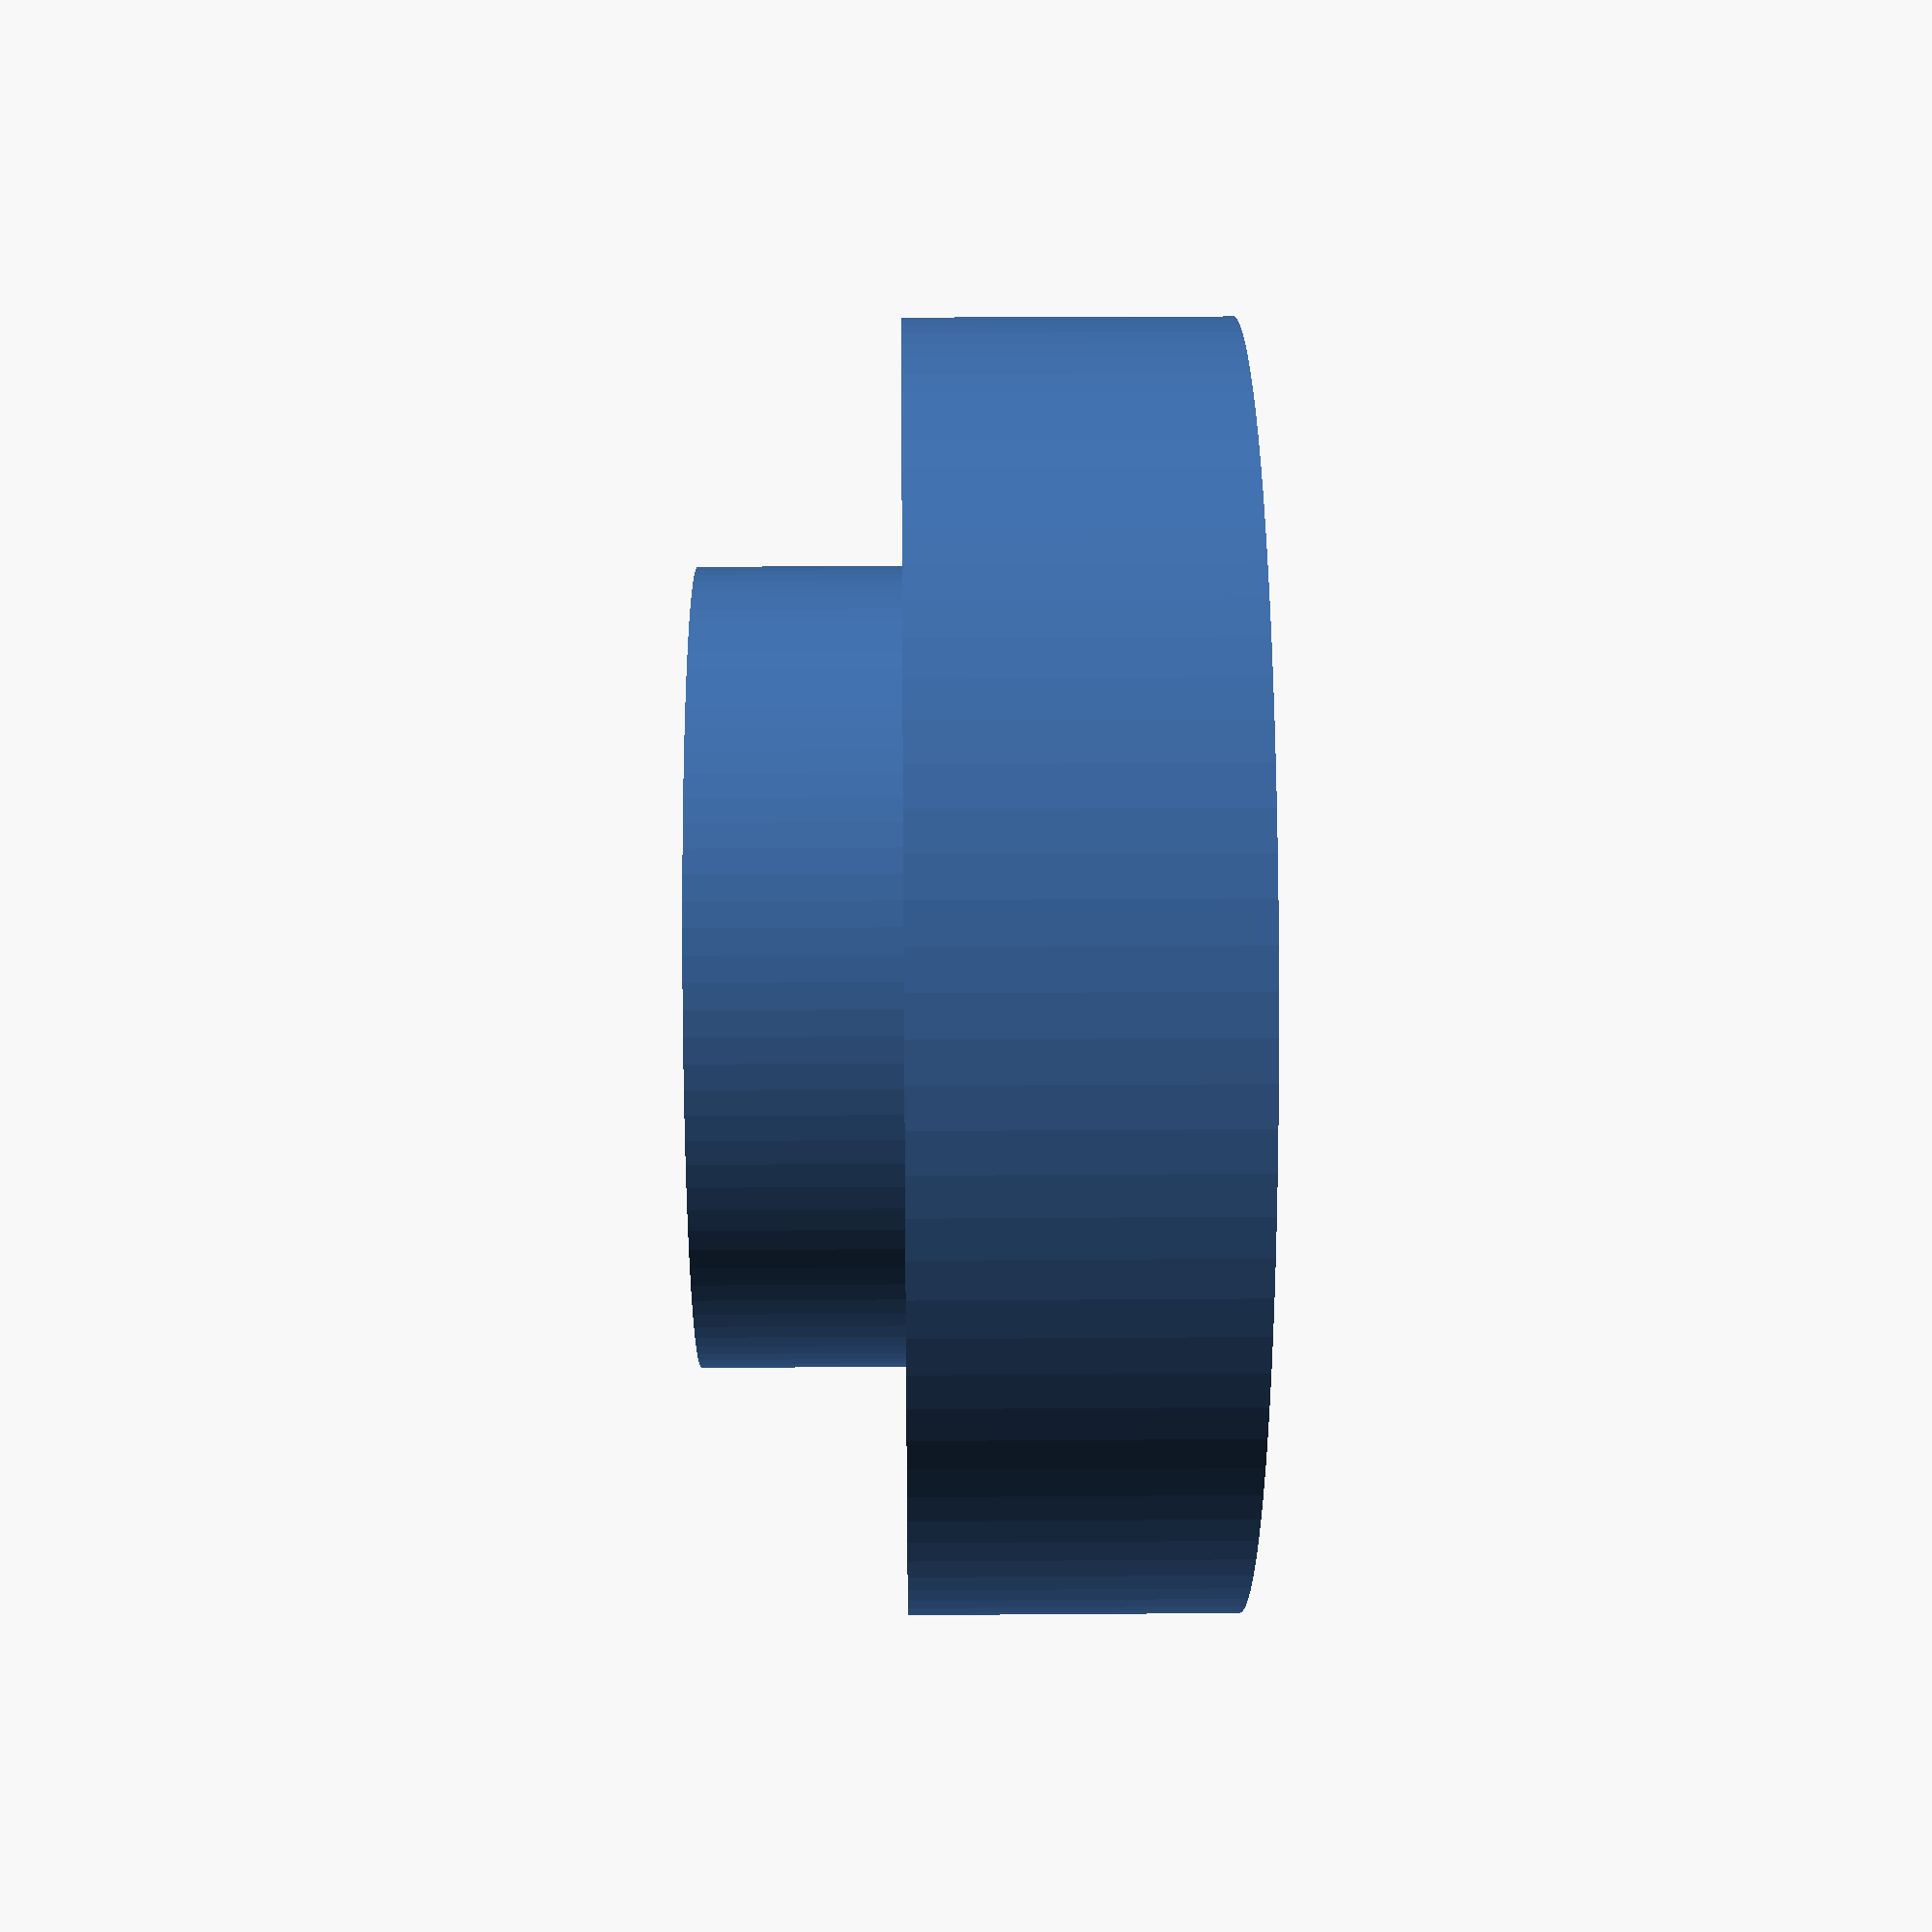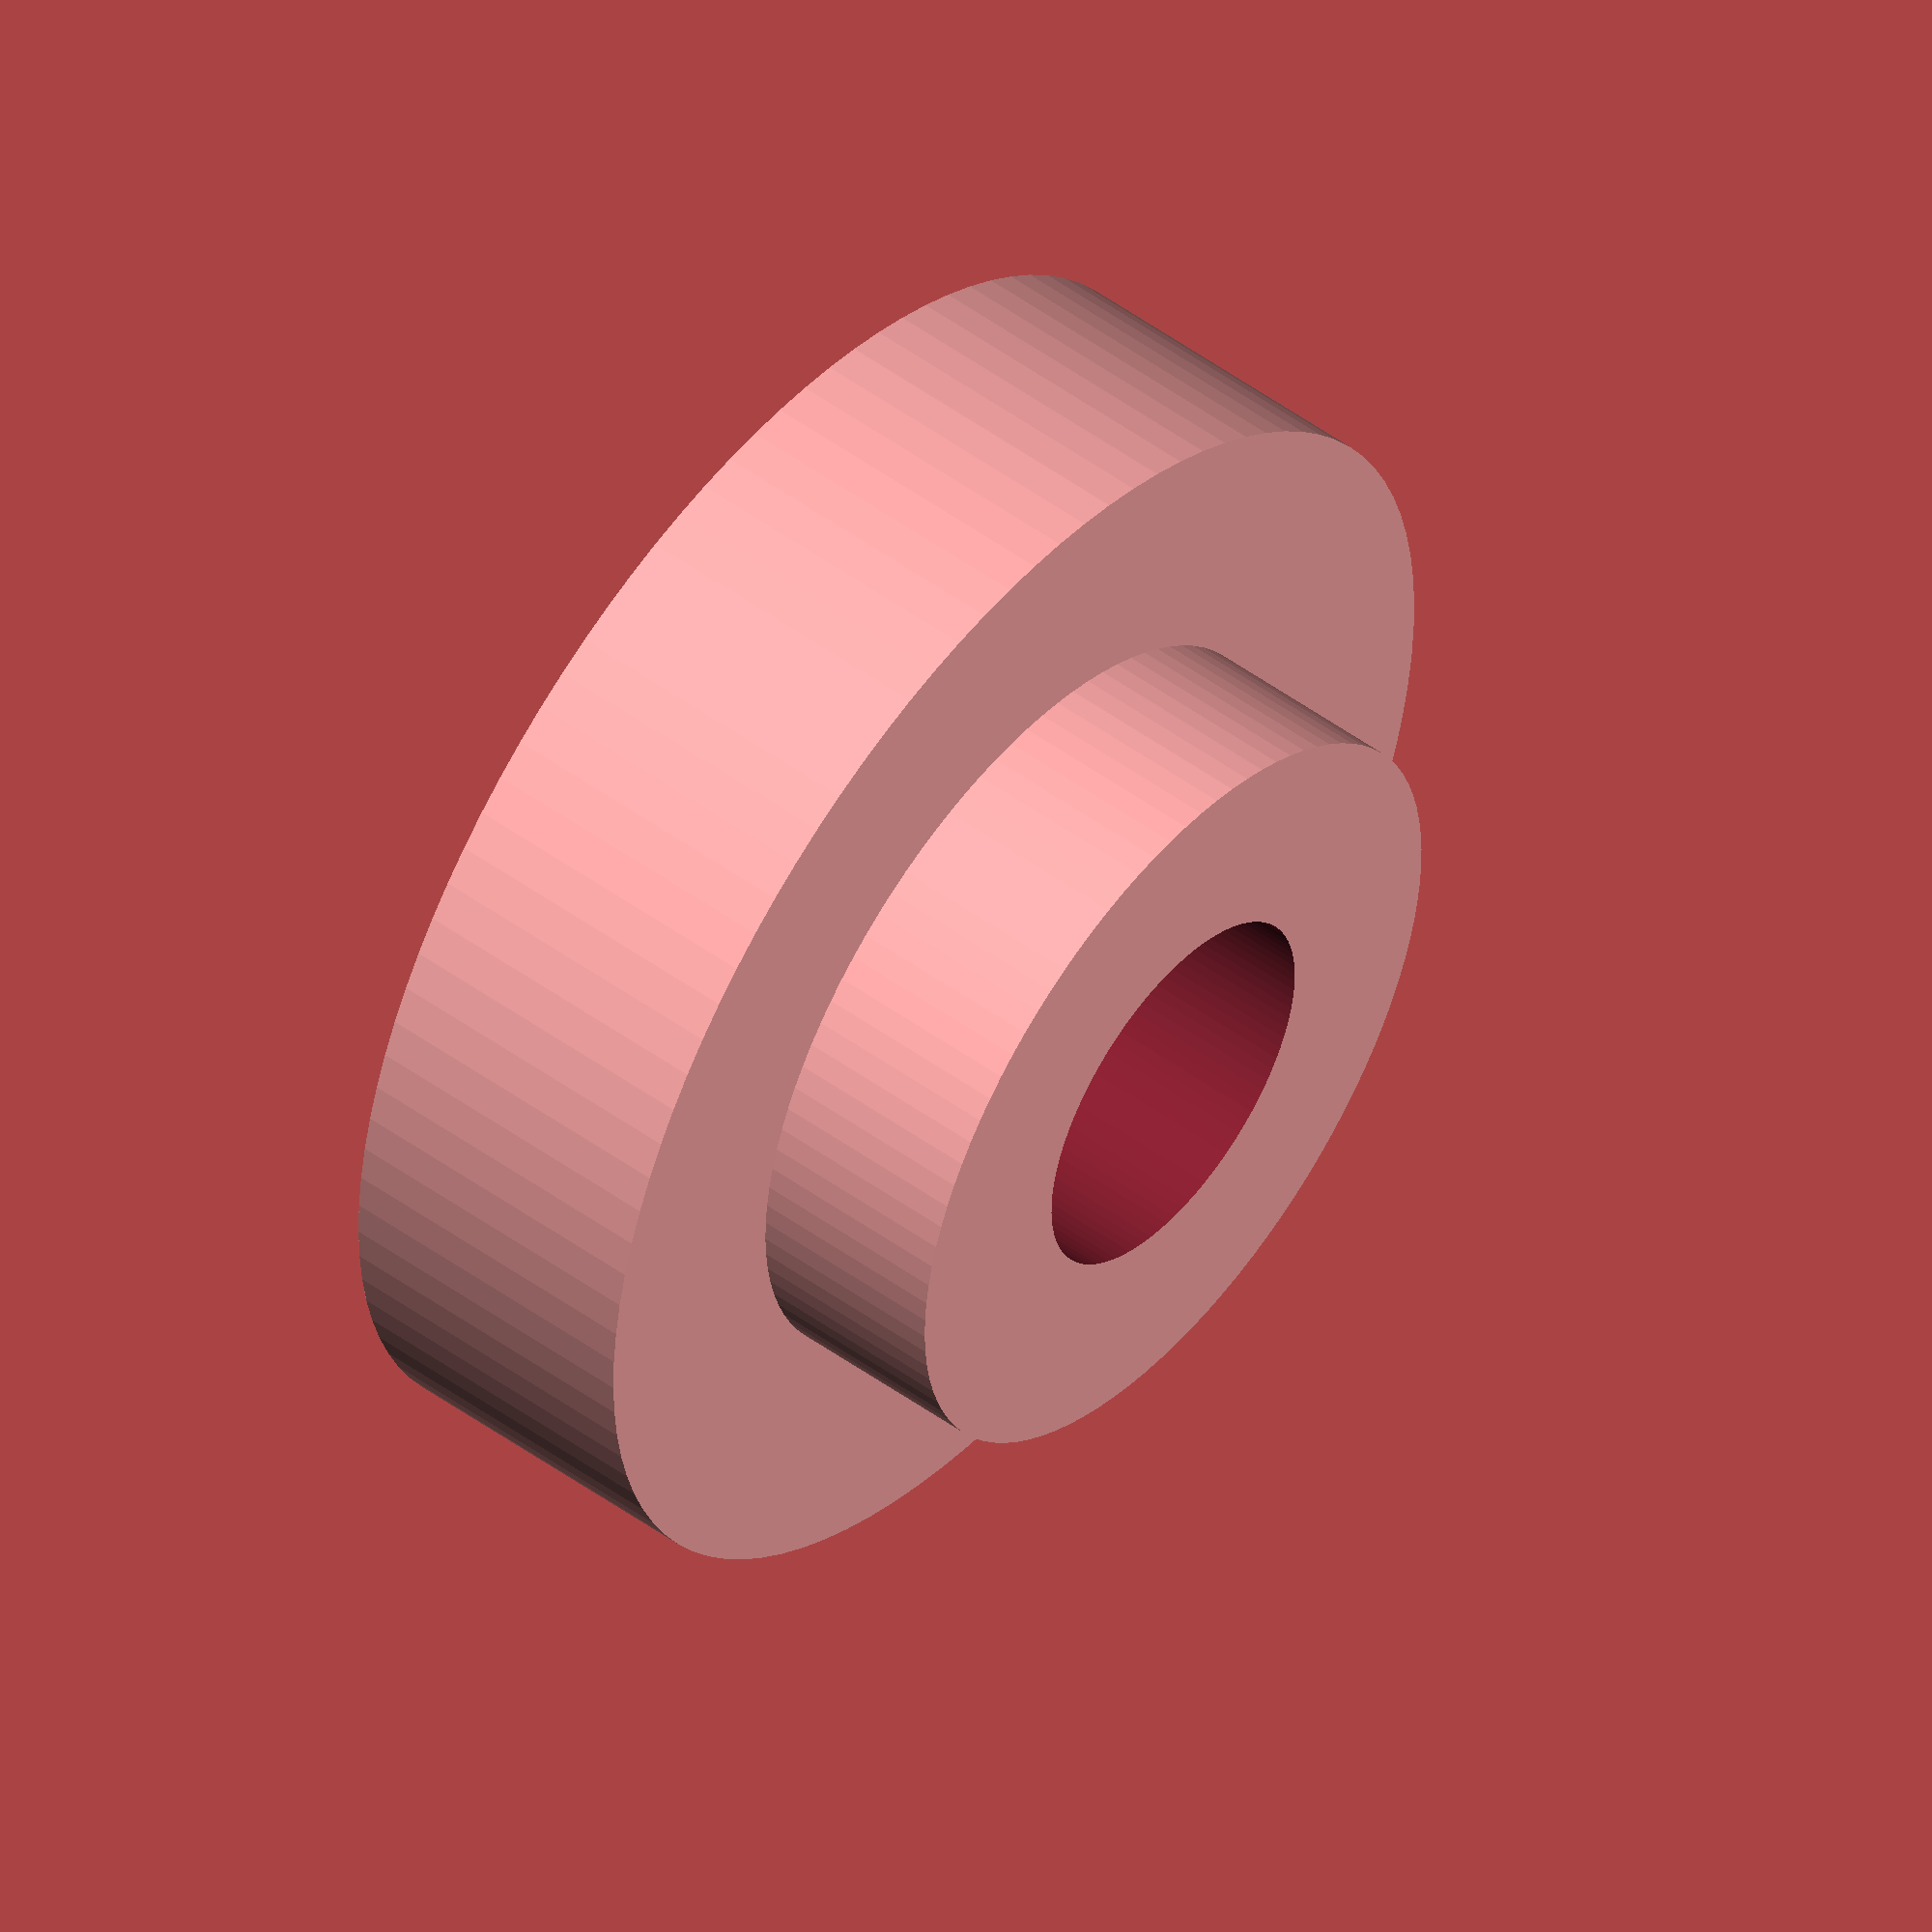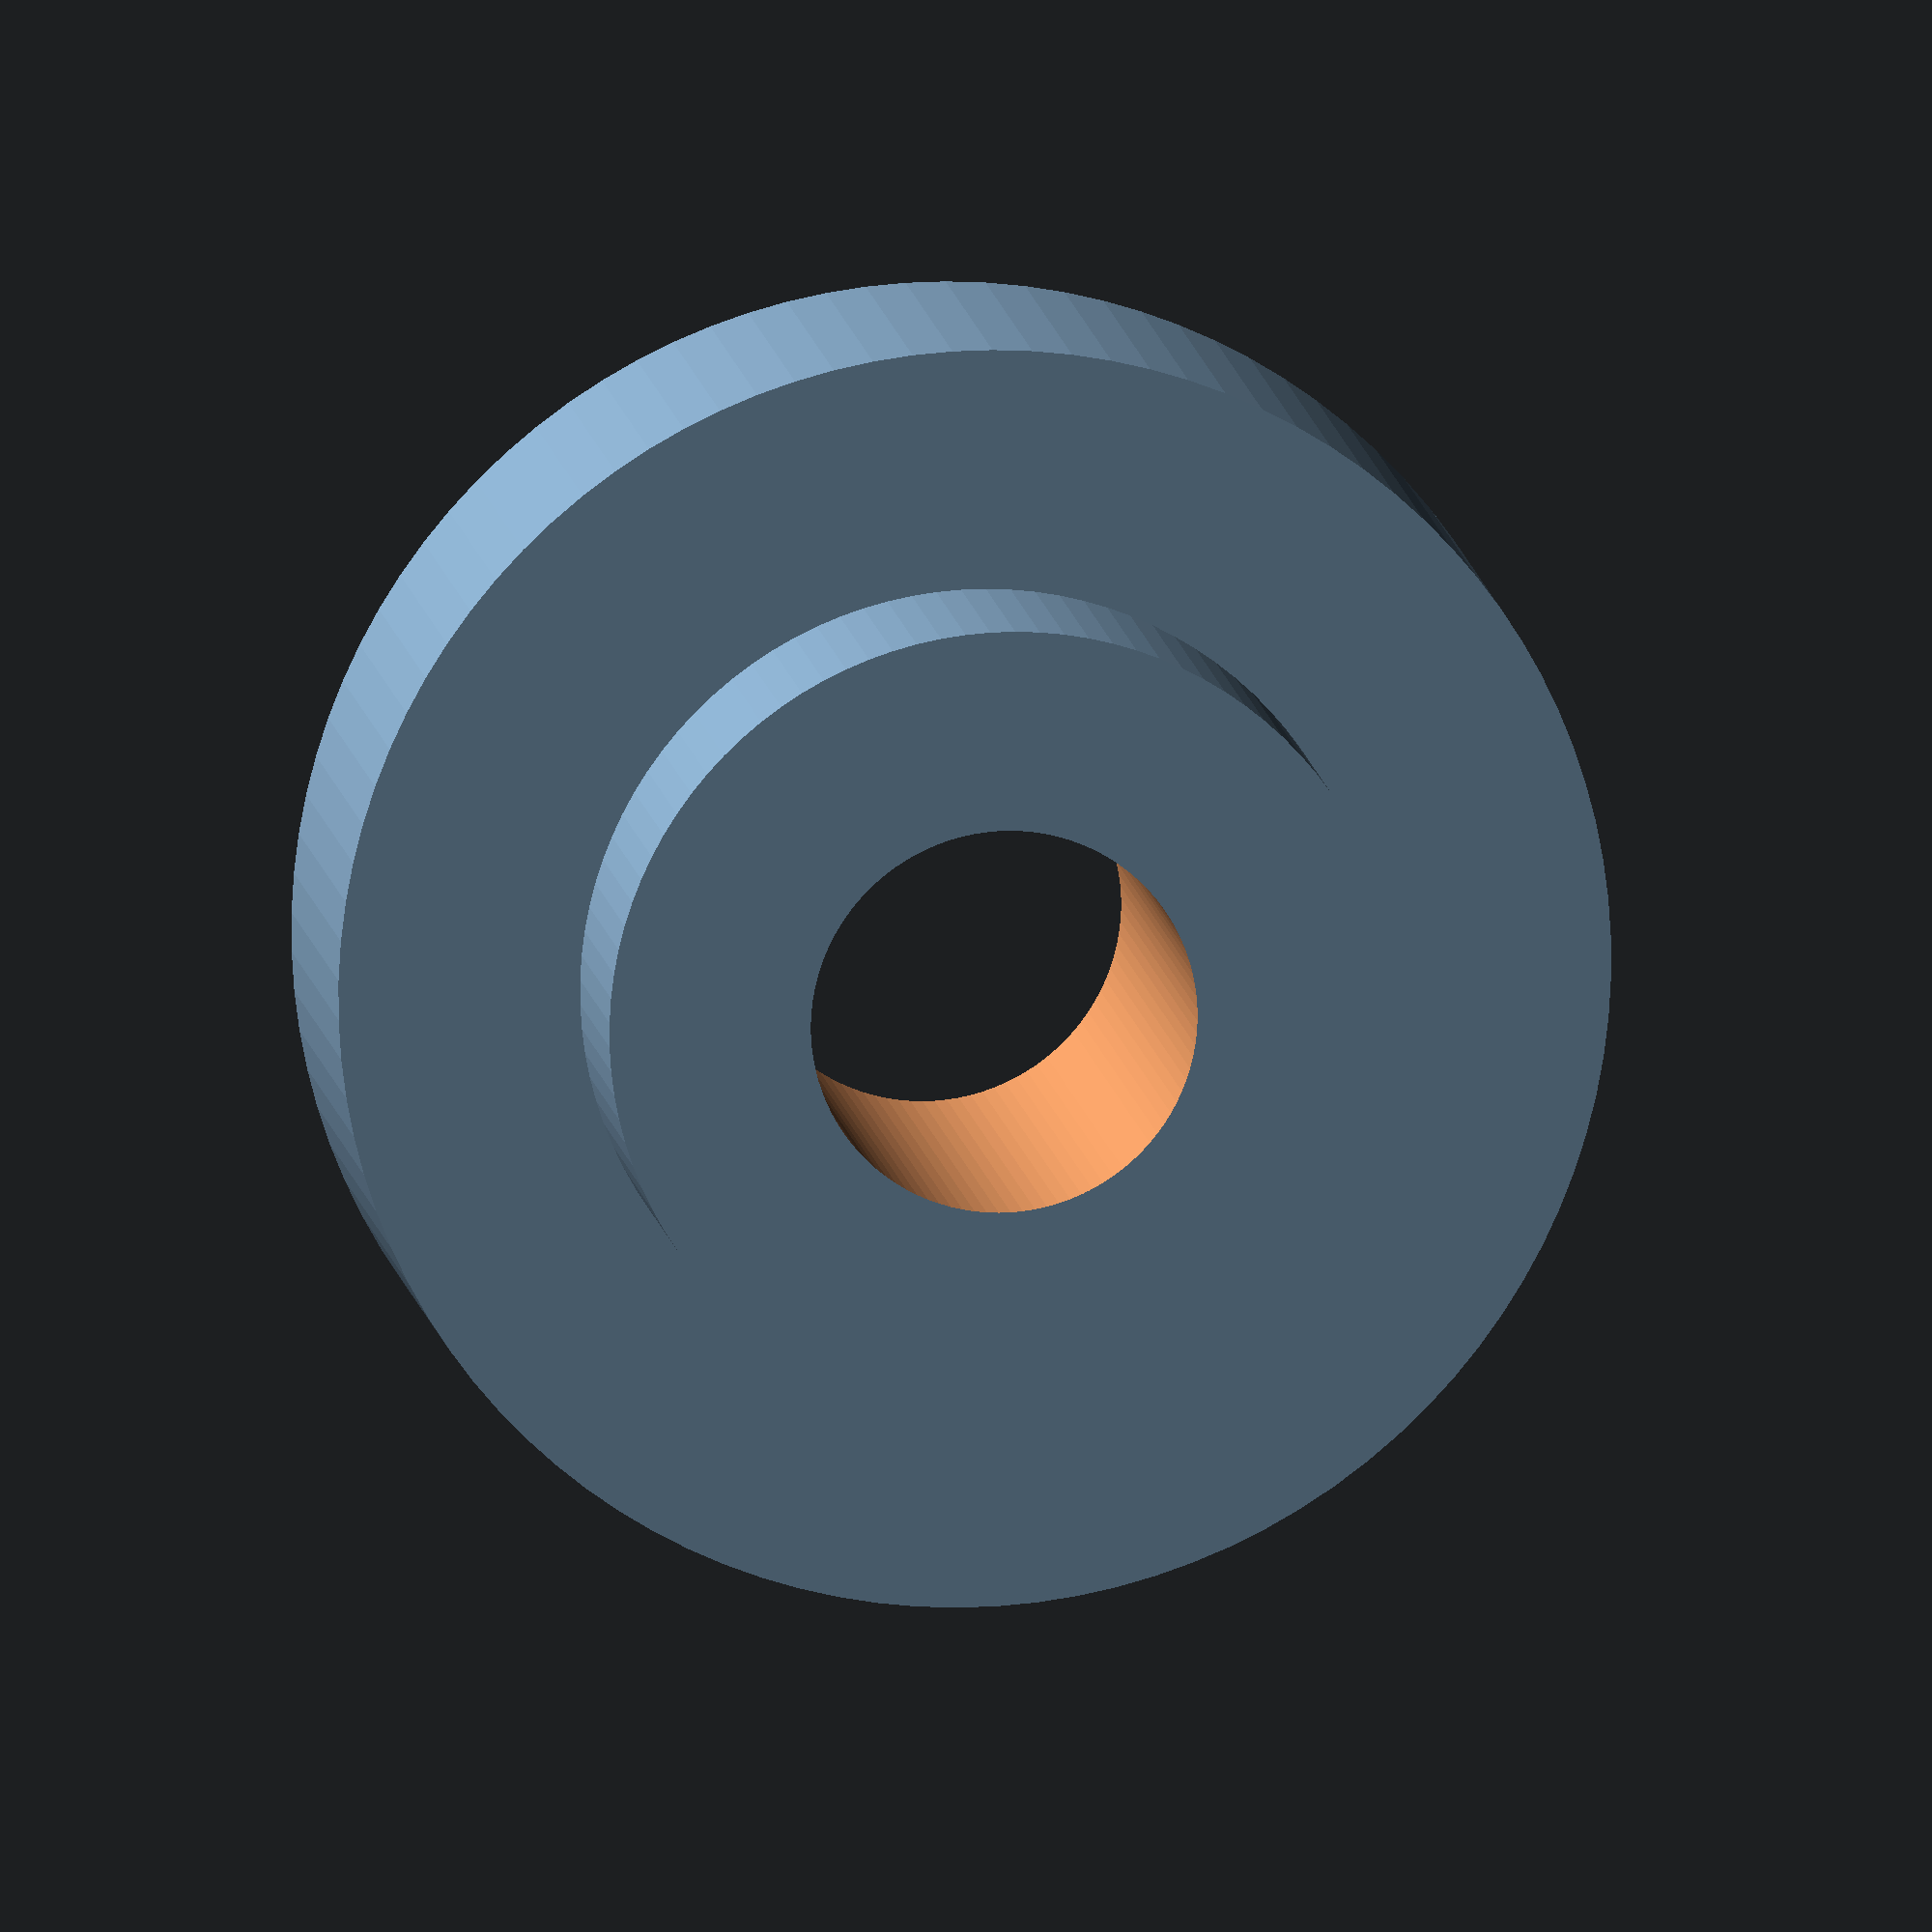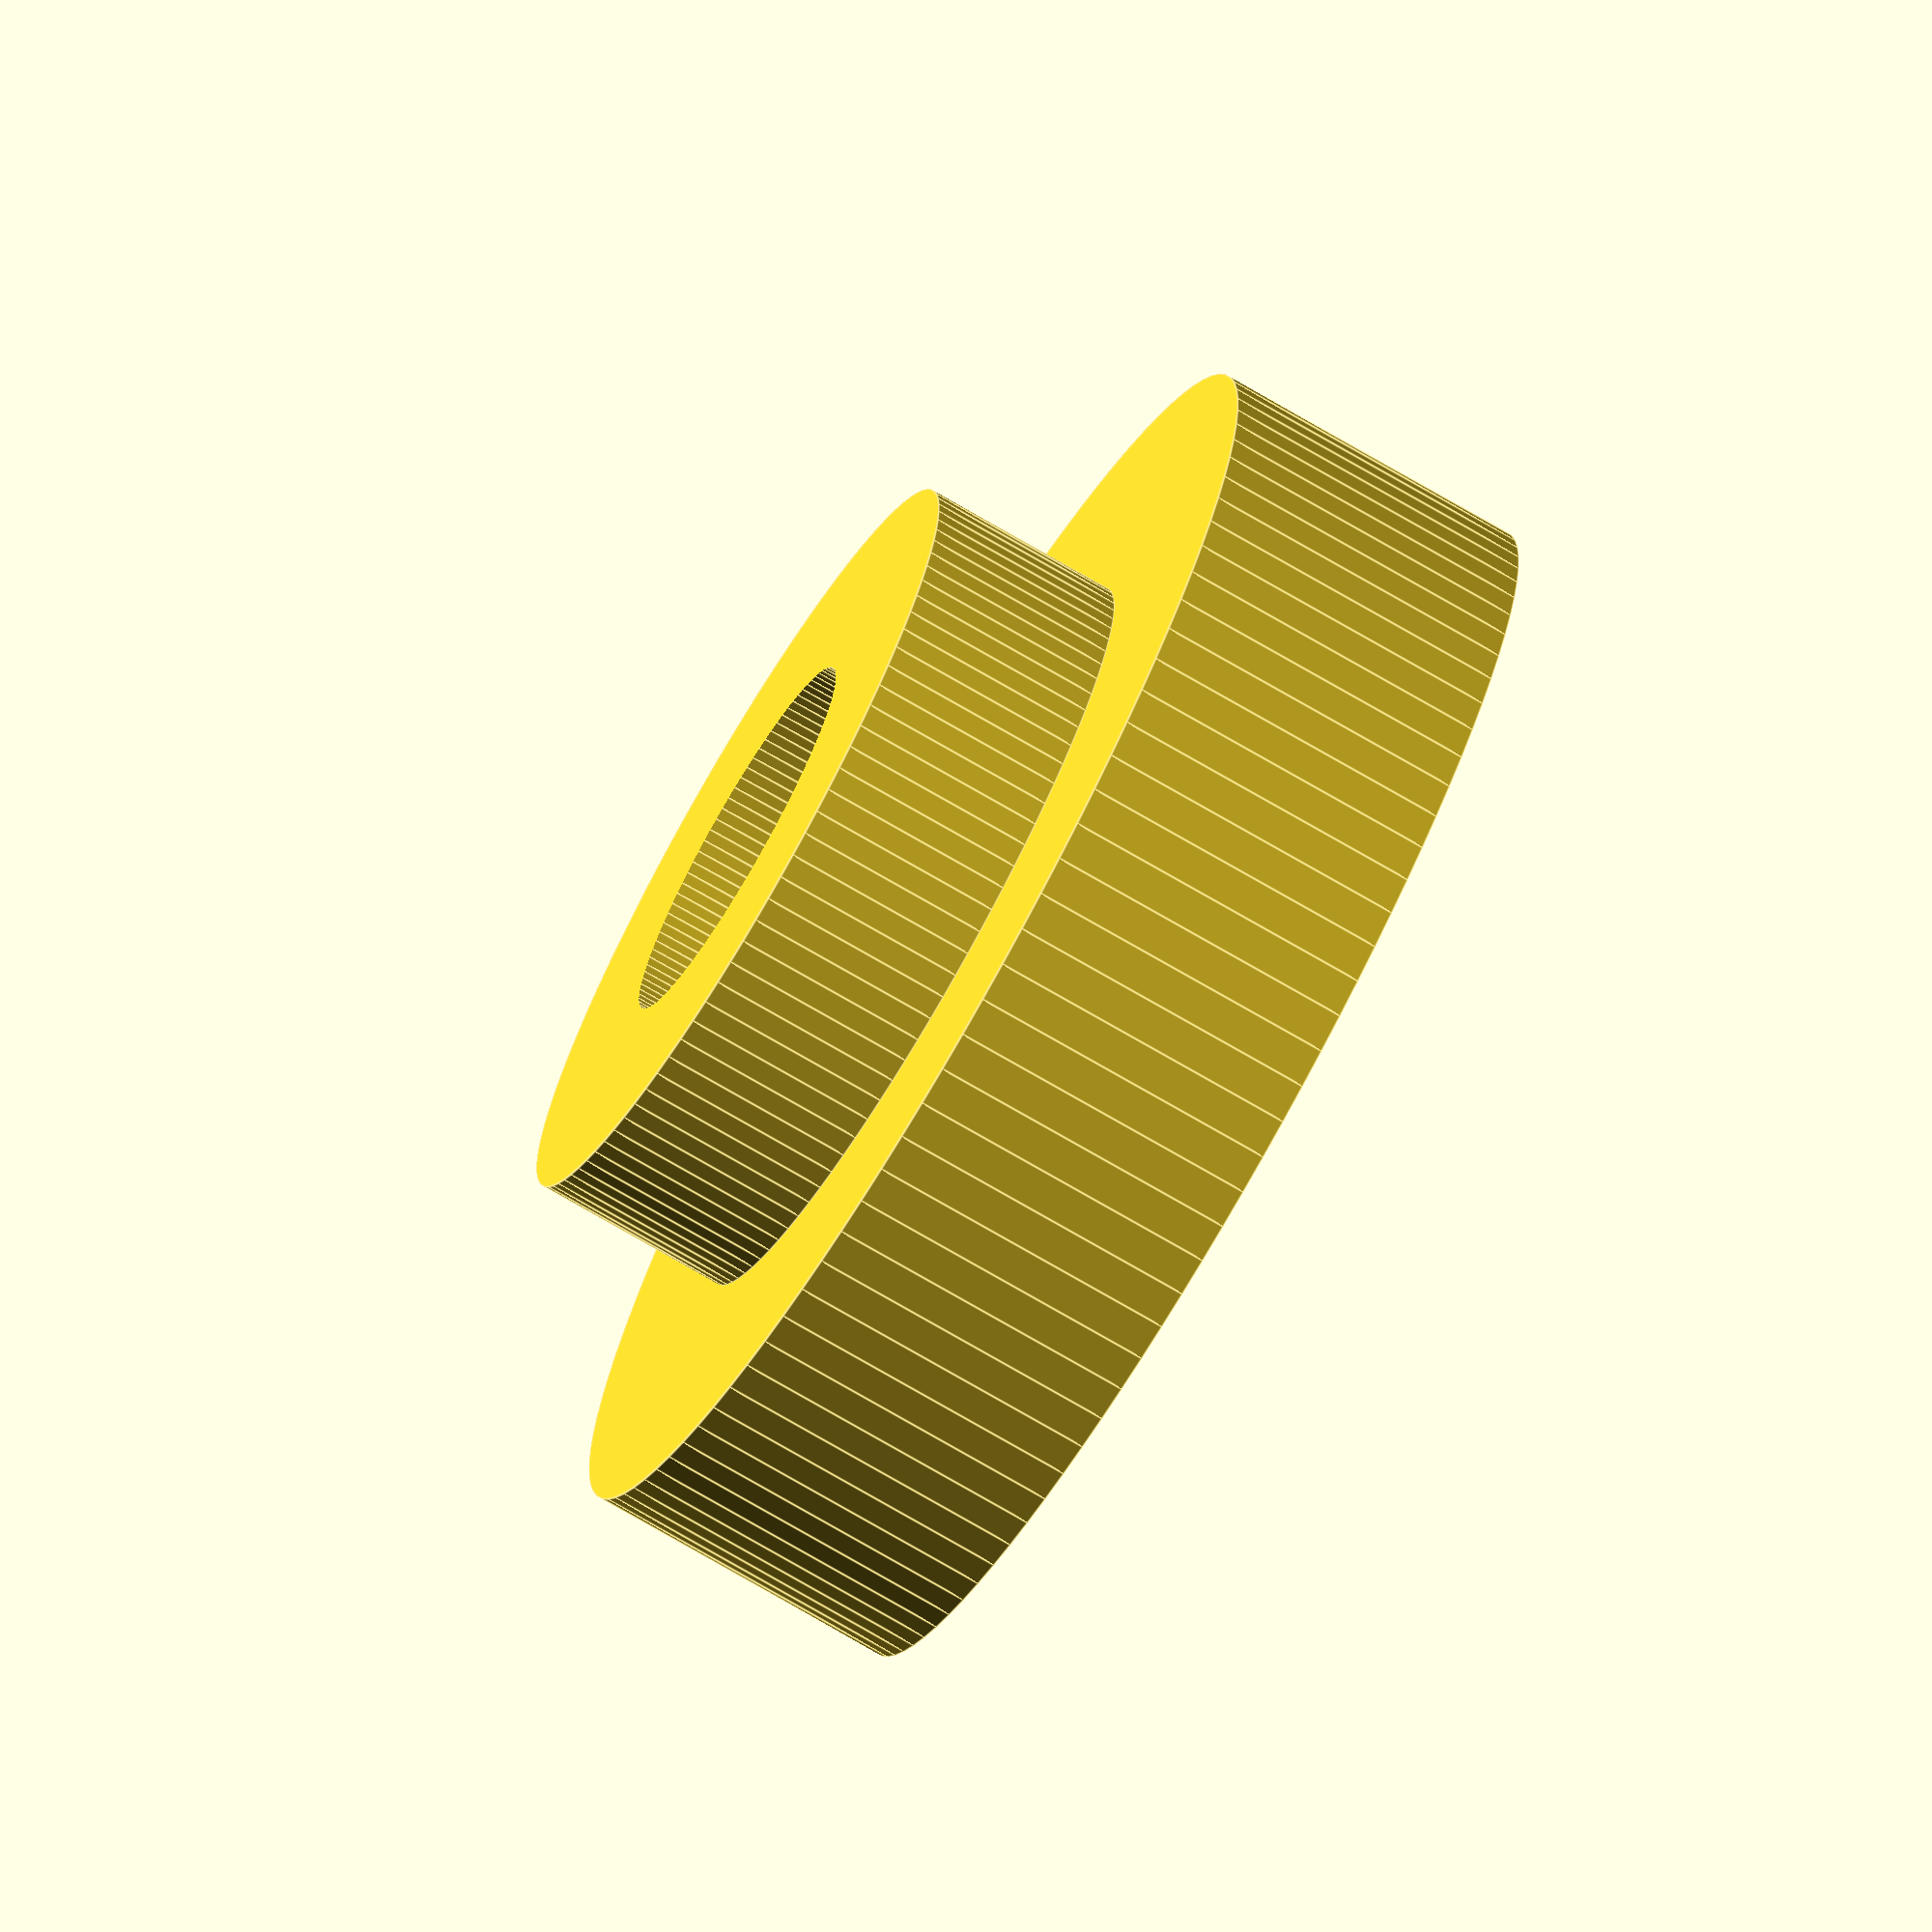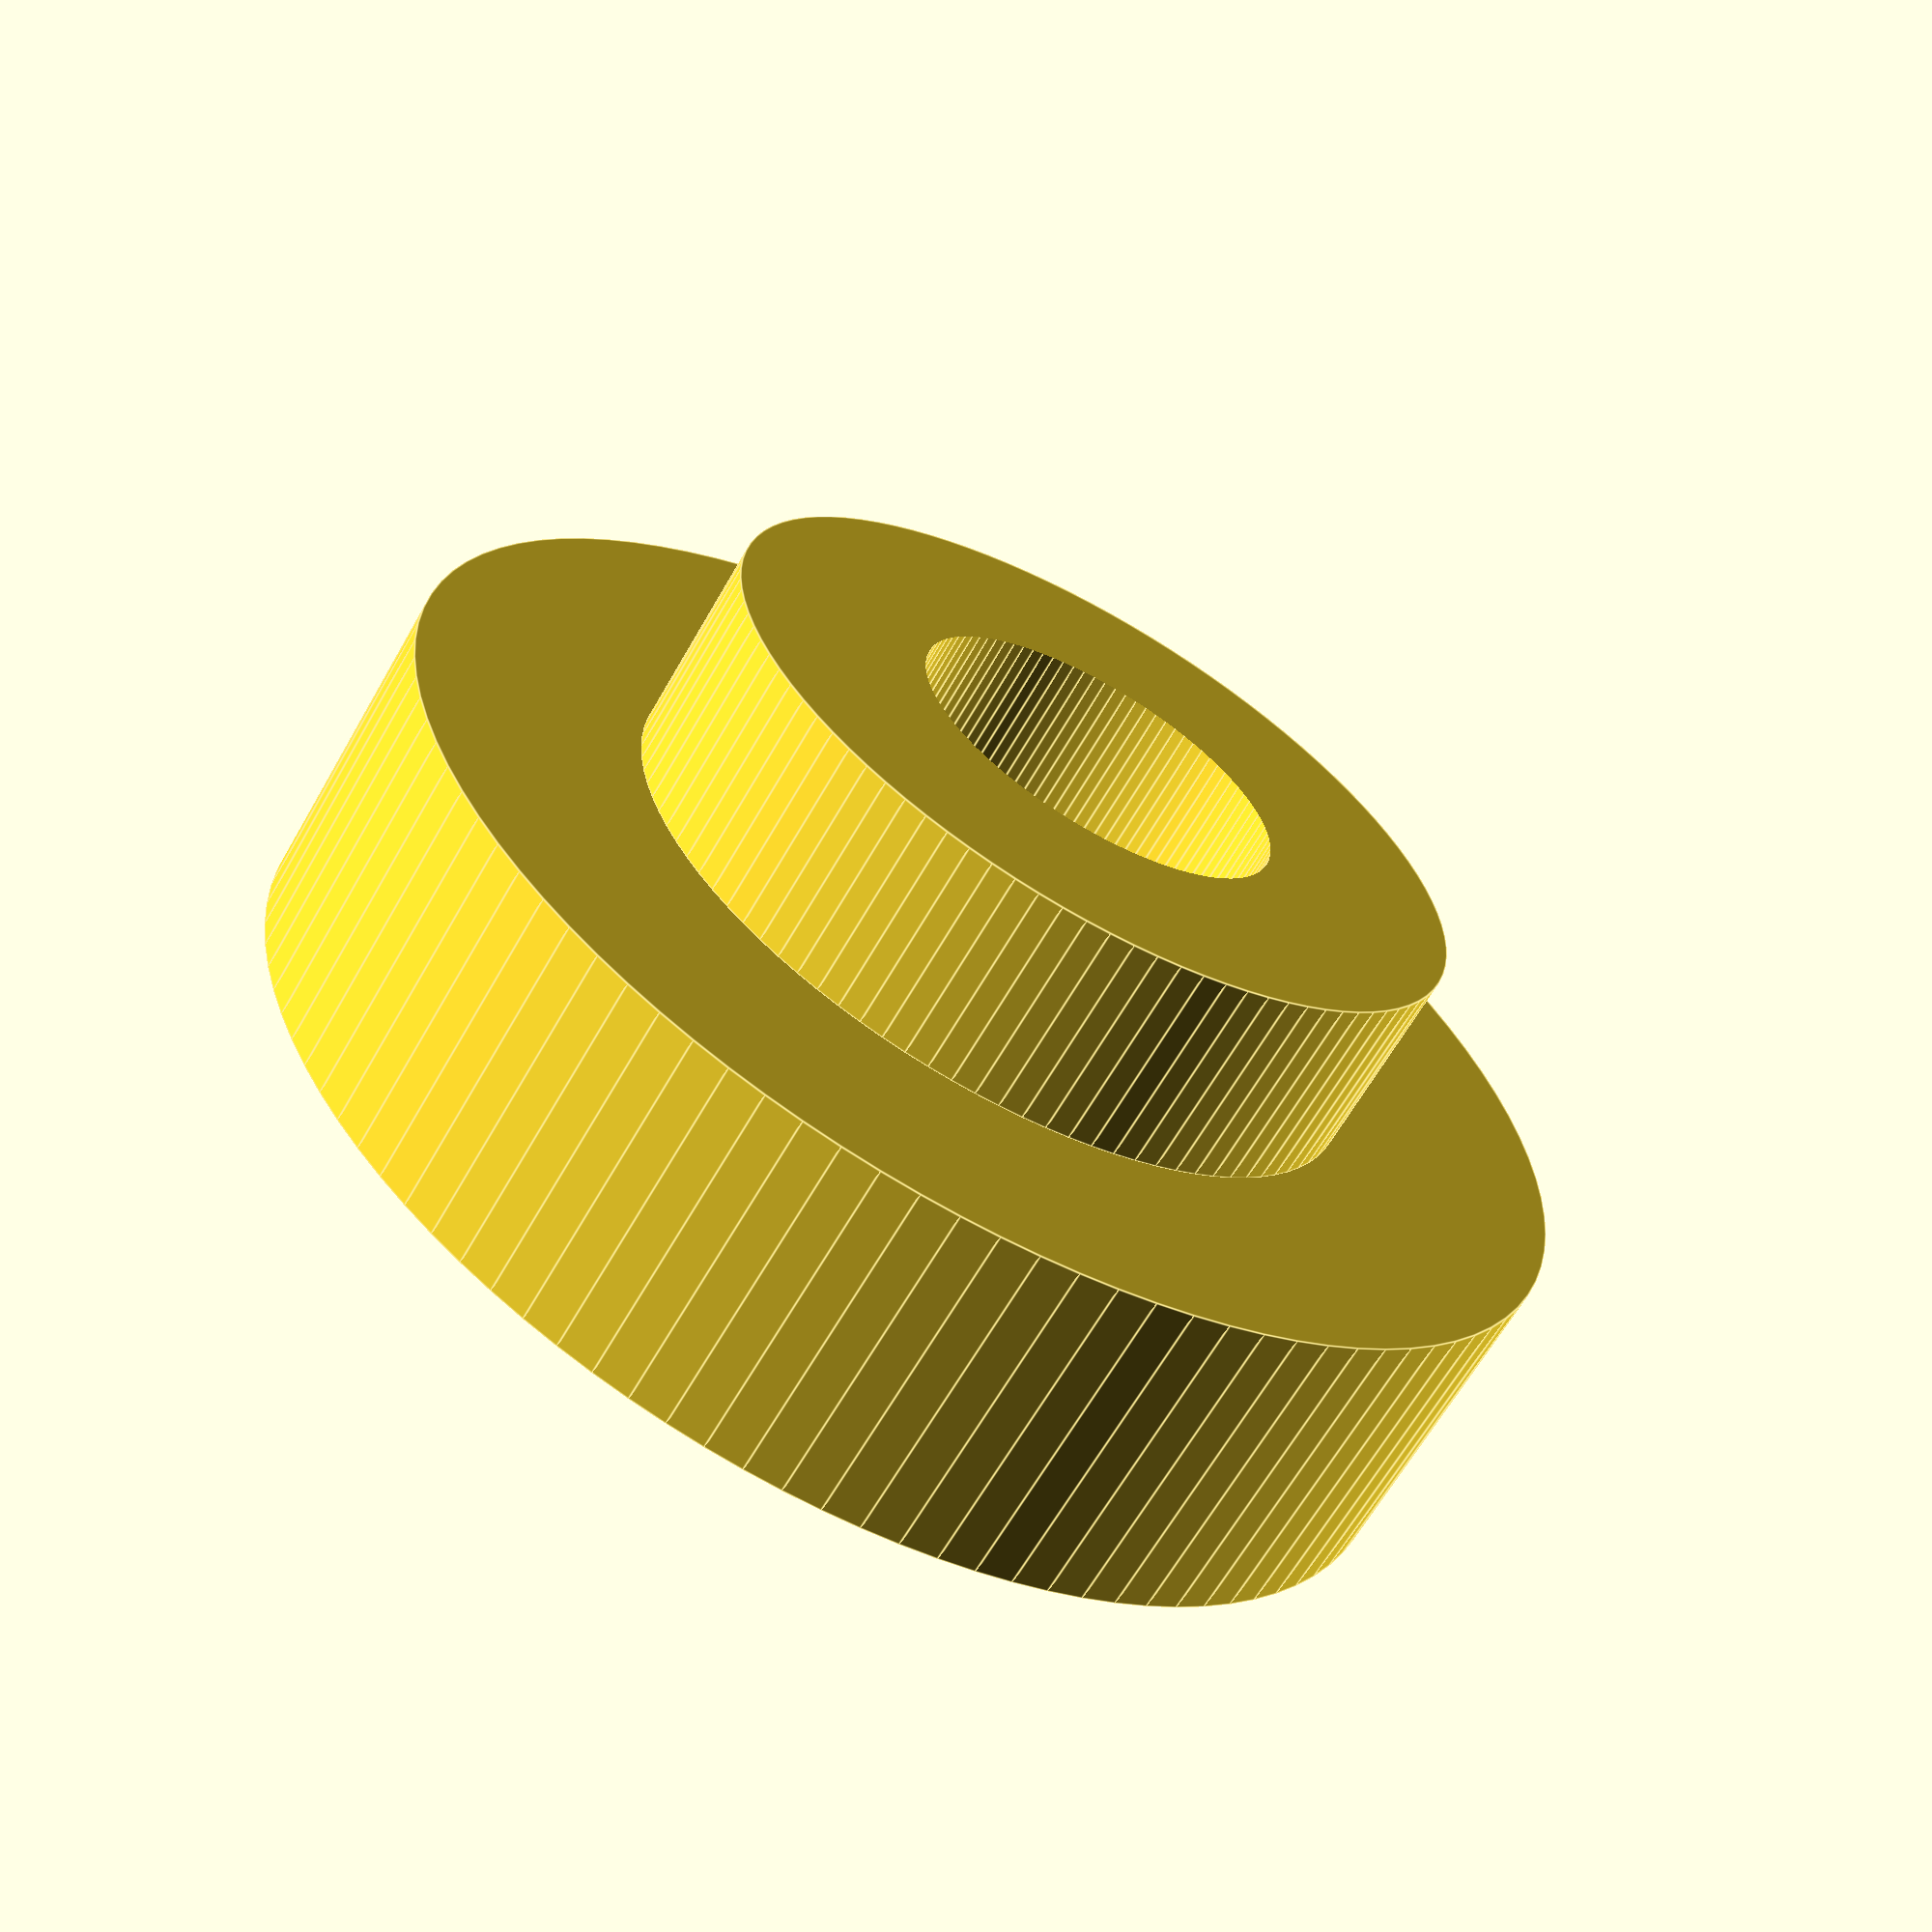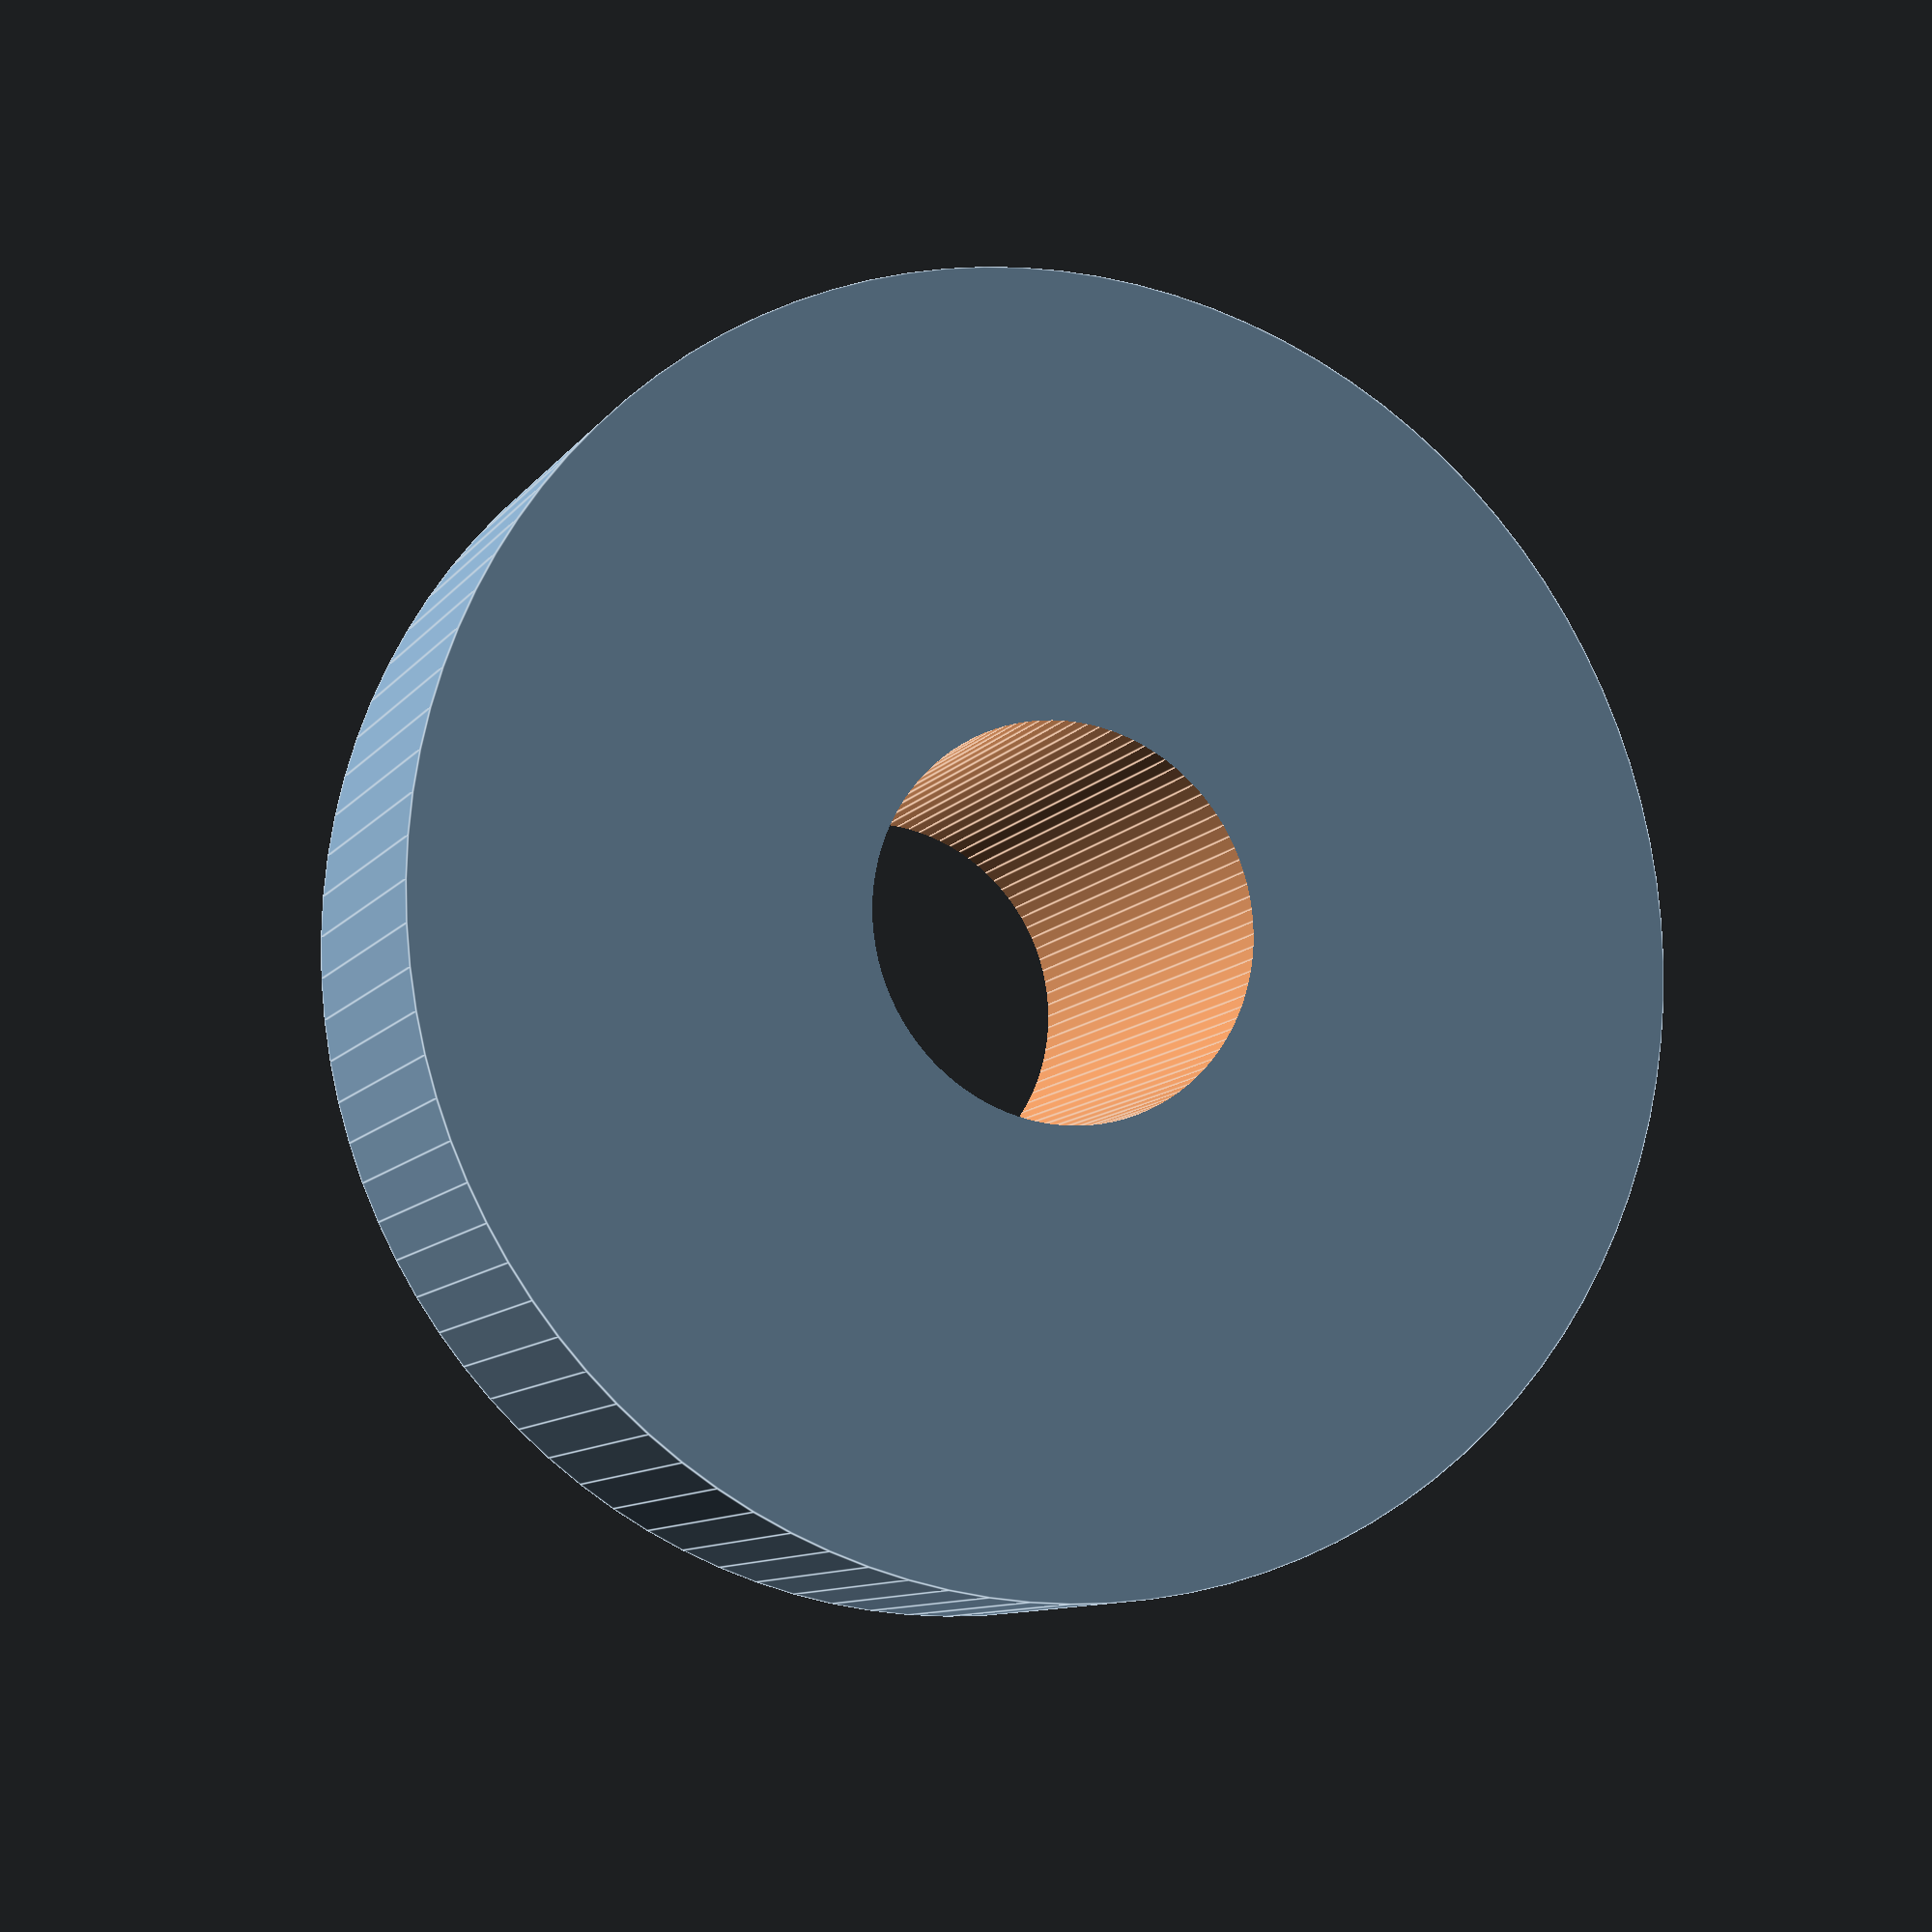
<openscad>


D_out = 32;
D_in = 20;
D_drill=10;

// calc radius and a bit smaller for tollerance
tollerance = 0.2;
r_out = (D_out/2) - tollerance;
r_in = (D_in/2) - tollerance;
r_drill=(D_drill/2) - tollerance;

// calc the hight 
h_out = D_out /4;
h_in = D_in /4;
h_drill = h_out + h_in + 1;


module create_bearing_press() 
{
    cylinder(h=h_out, r=r_out, center=false, $fn = 100);

    translate([0,0,h_out])
    cylinder(h=h_in, r=r_in, center=false, $fn = 100);
}

// drill hole in the middle
difference()
 {
     create_bearing_press();
     
     translate([0,0,-0.5])
     cylinder(h=h_drill, r=r_drill, center=false, $fn = 100);
 }
</openscad>
<views>
elev=335.4 azim=13.5 roll=89.3 proj=p view=solid
elev=309.5 azim=359.4 roll=308.5 proj=o view=solid
elev=347.7 azim=170.8 roll=351.7 proj=o view=solid
elev=253.7 azim=27.3 roll=120.3 proj=o view=edges
elev=243.7 azim=3.6 roll=209.6 proj=p view=edges
elev=9.8 azim=277.4 roll=159.0 proj=p view=edges
</views>
